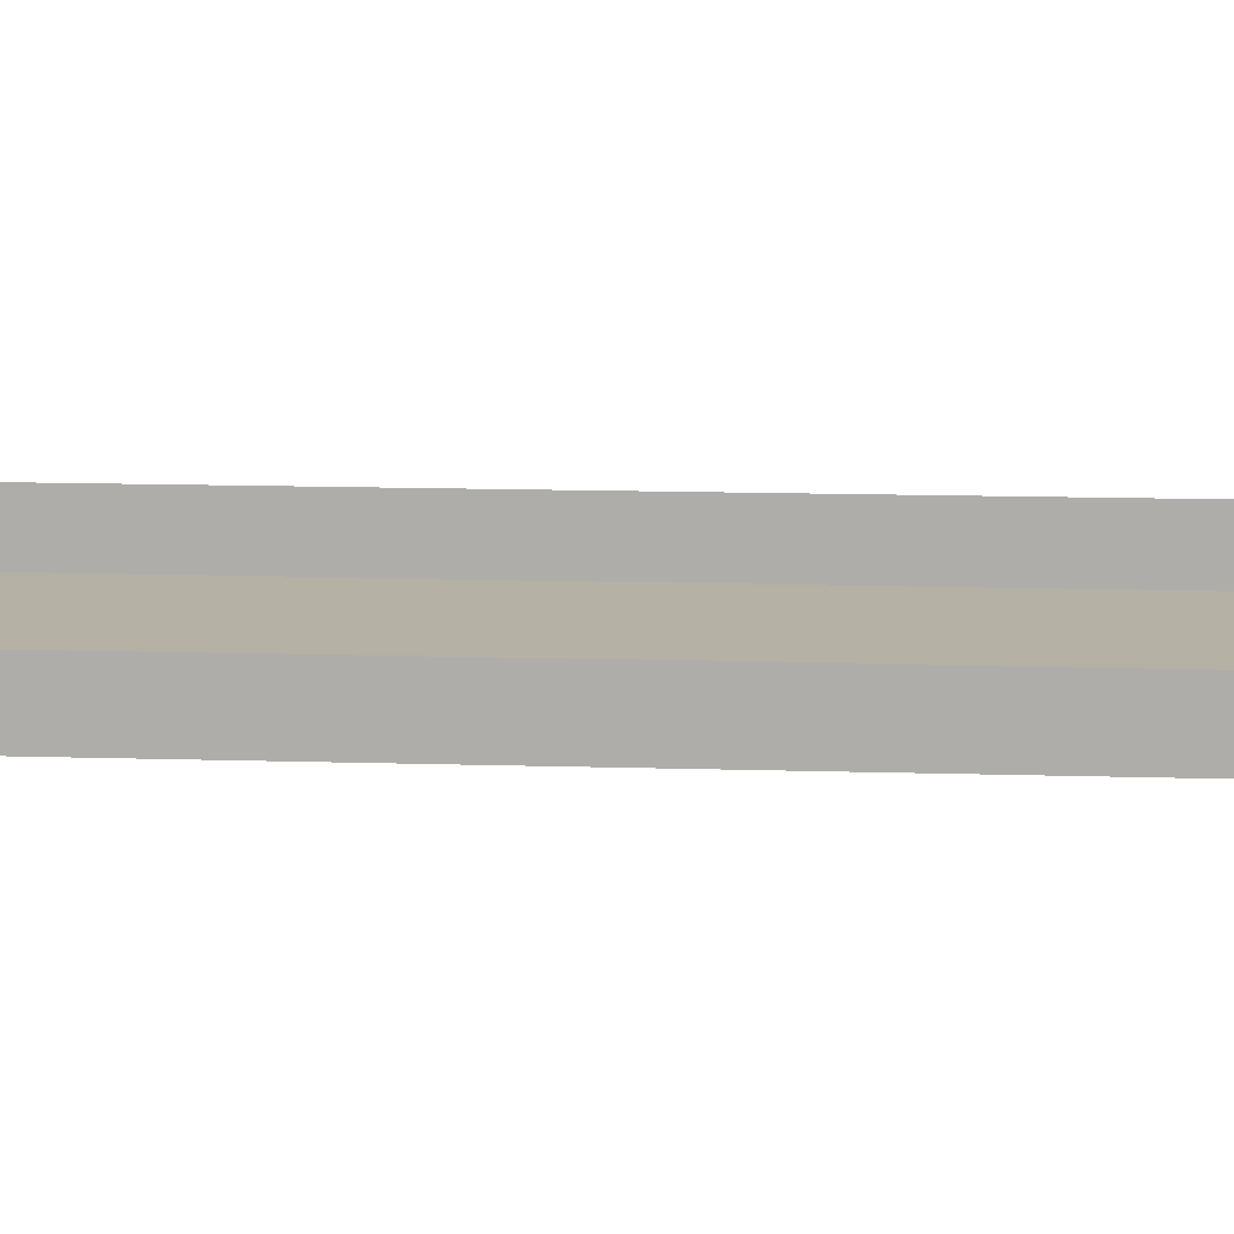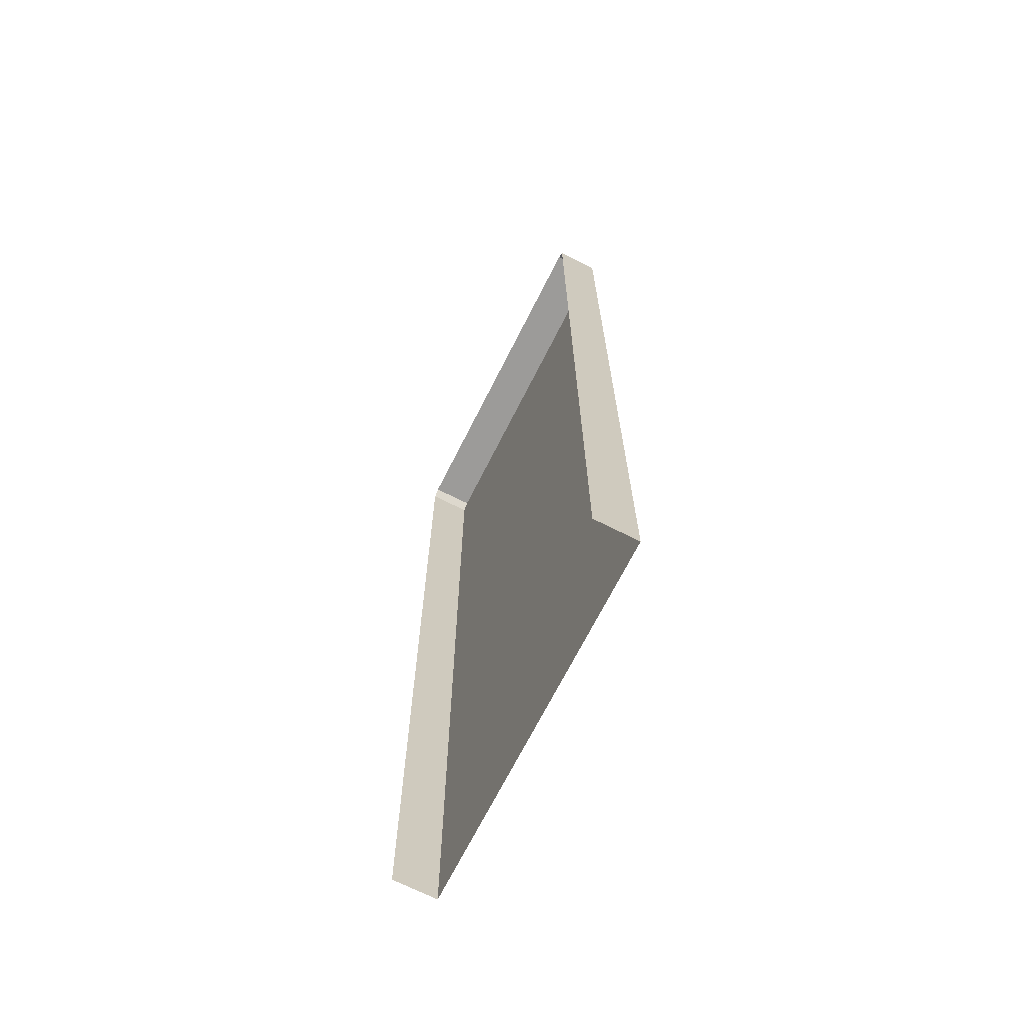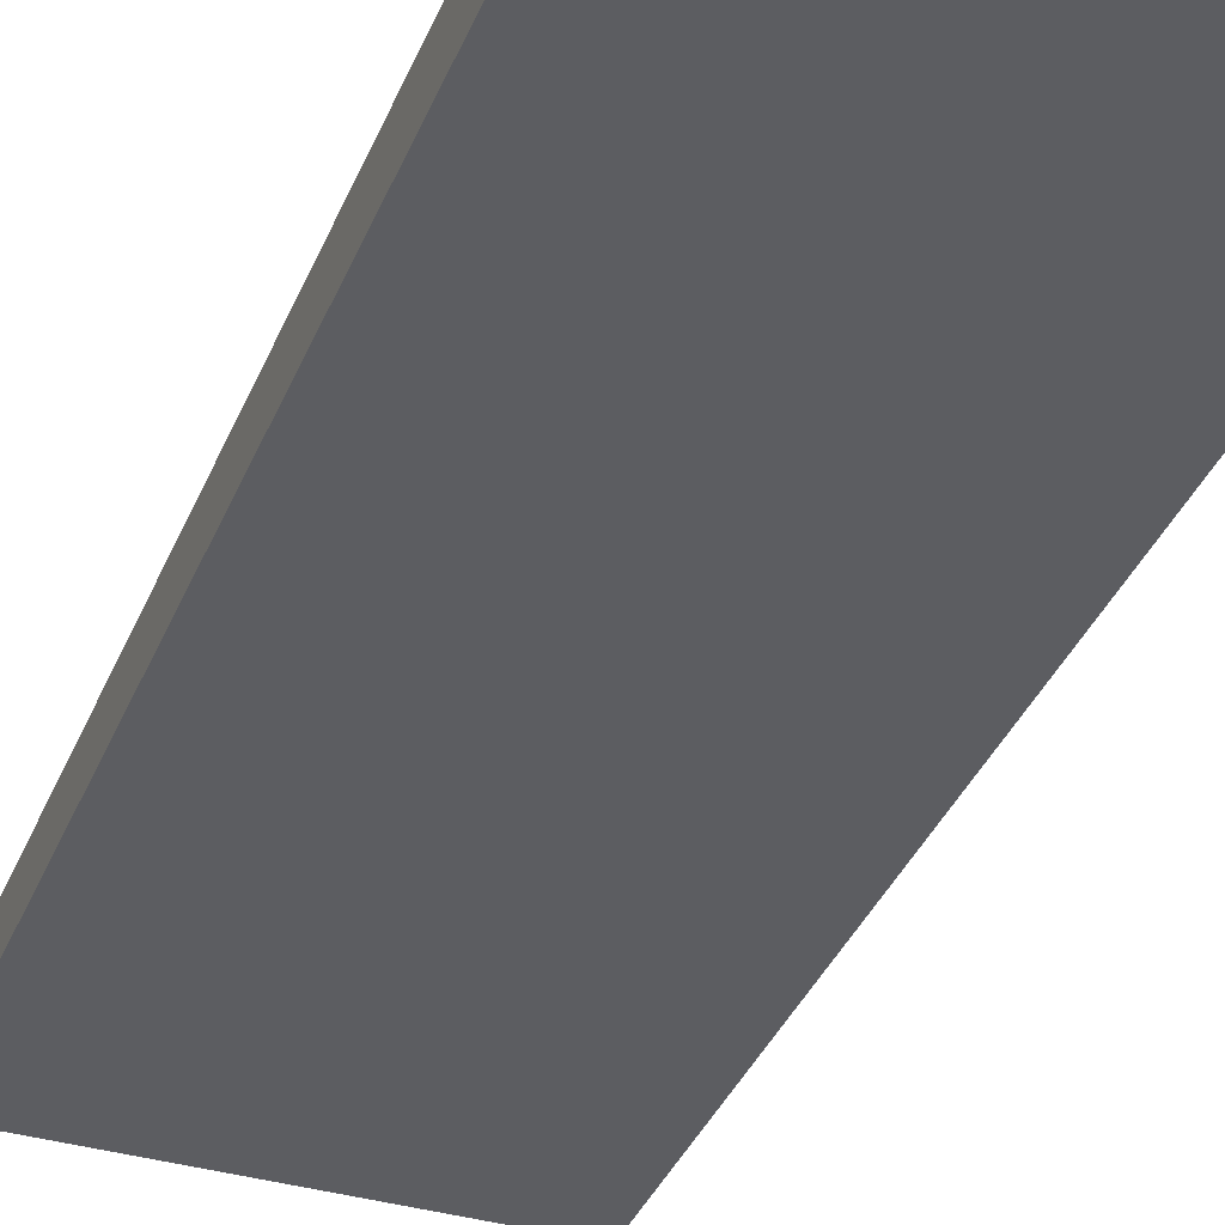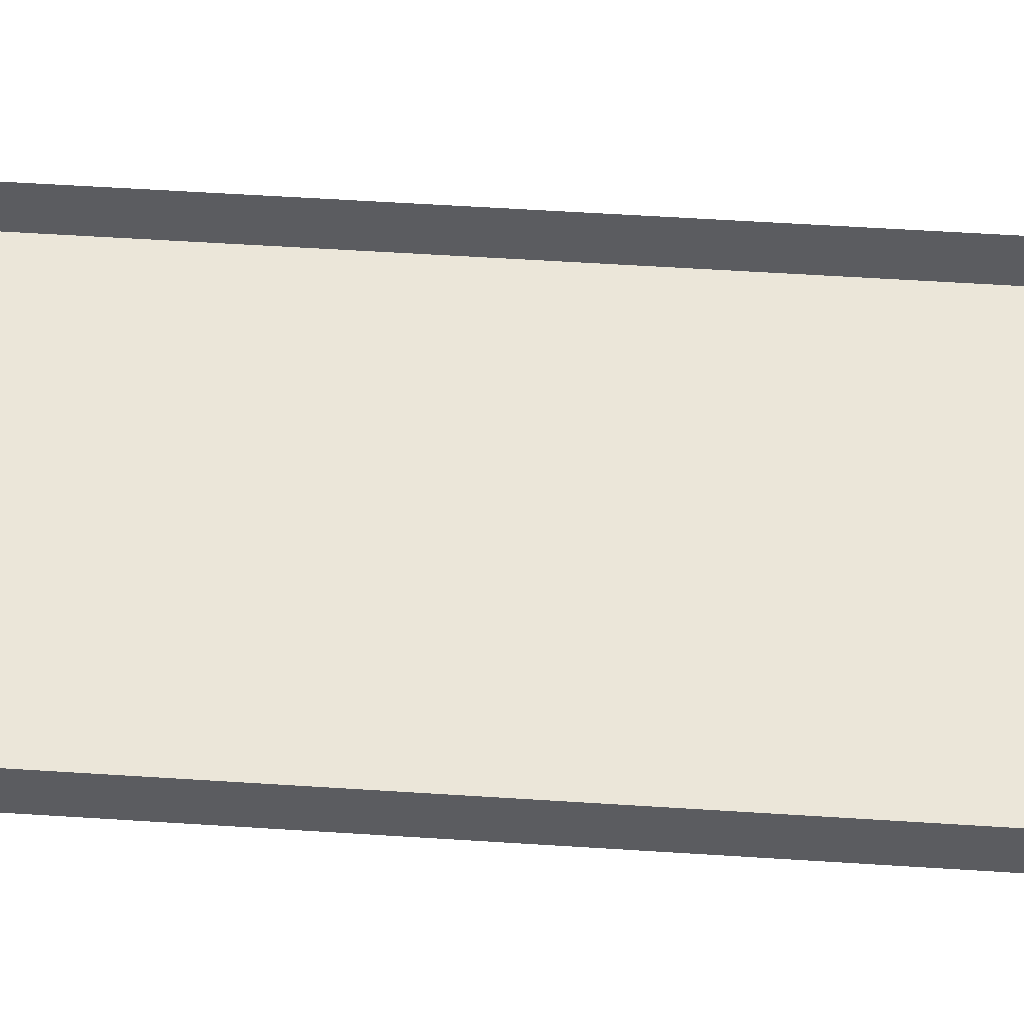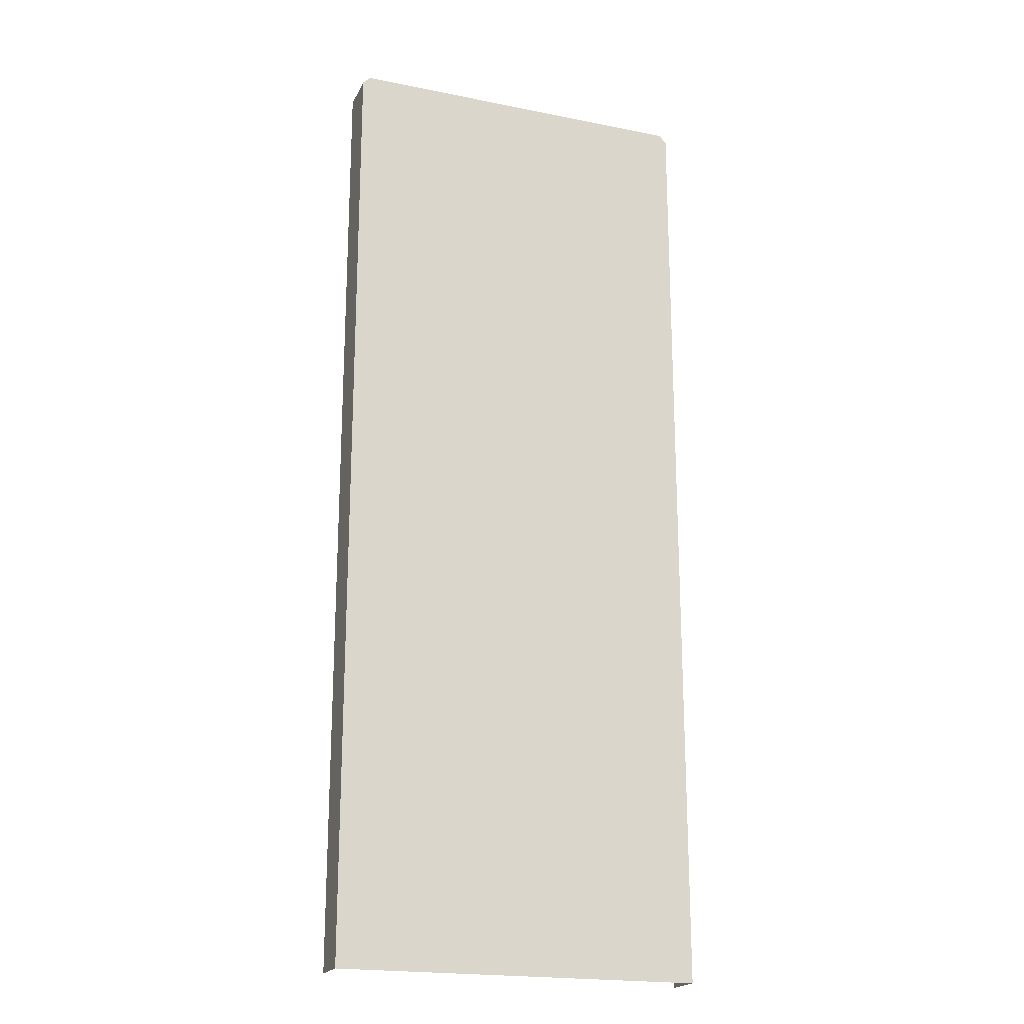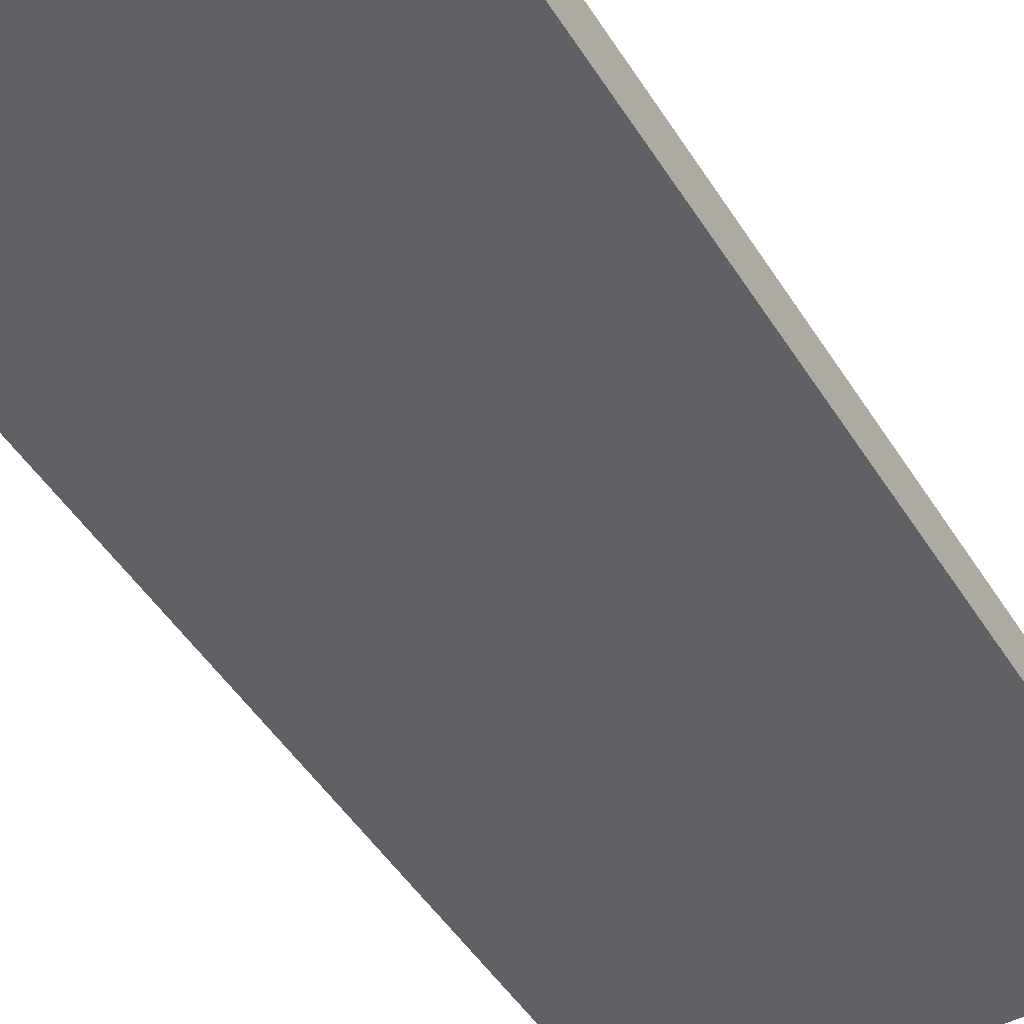
<metadata>
{"format":"obj","ext":"obj","renderer":"f3d","projection":"perspective","resolution":1024,"background":"white","views":[{"elev":11.8,"azim":94.5,"up":"+Z"},{"elev":-69.7,"azim":63.2,"up":"+Y"},{"elev":-36.8,"azim":159.3,"up":"+Z"},{"elev":55.2,"azim":93.9,"up":"+Z"},{"elev":-20.2,"azim":159.9,"up":"+Y"},{"elev":-46.0,"azim":29.9,"up":"+Z"}]}
</metadata>
<code>
g obj_wall_under2_4
v 0.5 -2.2 -0.1154
v -0.5 -2.2 -0.1154
v 0.5 -2.2 0.002436
v -0.5 -2.2 0.002436
v 0.5 -1.383 -0.1154
v -0.5 -1.383 -0.1154
v -0.4788 -1.362 0.002436
v 0.5 -1.383 0.002436
v 0.4788 -1.362 -0.1154
v -0.4788 -1.362 -0.1154
v -0.5 -1.383 0.002436
v 0.4788 -1.362 0.002436
v 0.5 -4 -0.1154
v -0.5 -4 -0.1154
v 0.5 -4 0.002436
v -0.5 -4 0.002436
v 0.4788 -1.362 -0.1154
v -0.4788 -1.362 -0.1154
v -0.5 -2.2 -0.1154
v -0.5 -1.383 -0.1154
v 0.5 -1.383 -0.1154
v 0.5 -2.2 -0.1154
v -0.4788 -1.362 -0.1154
v -0.4788 -1.362 0.002436
v -0.5 -1.383 0.002436
v -0.5 -1.383 -0.1154
v 0.4788 -1.362 0.002436
v 0.4788 -1.362 -0.1154
v 0.5 -1.383 -0.1154
v 0.5 -1.383 0.002436
v -0.5 -2.2 0.002436
v -0.5 -4 -0.1154
v -0.5 -2.2 -0.1154
v 0.5 -2.2 -0.1154
v 0.5 -4 -0.1154
v 0.5 -2.2 0.002436
g obj_wall_under2_4_0
f 7 12 9
f 10 7 9
f 5 1 2
f 2 17 5
f 2 18 17
f 2 6 18
f 11 20 19
f 4 11 19
f 21 8 3
f 22 21 3
f 25 24 23
f 26 25 23
f 29 28 27
f 30 29 27
f 13 14 2
f 1 13 2
f 32 16 31
f 33 32 31
f 15 35 34
f 36 15 34

</code>
